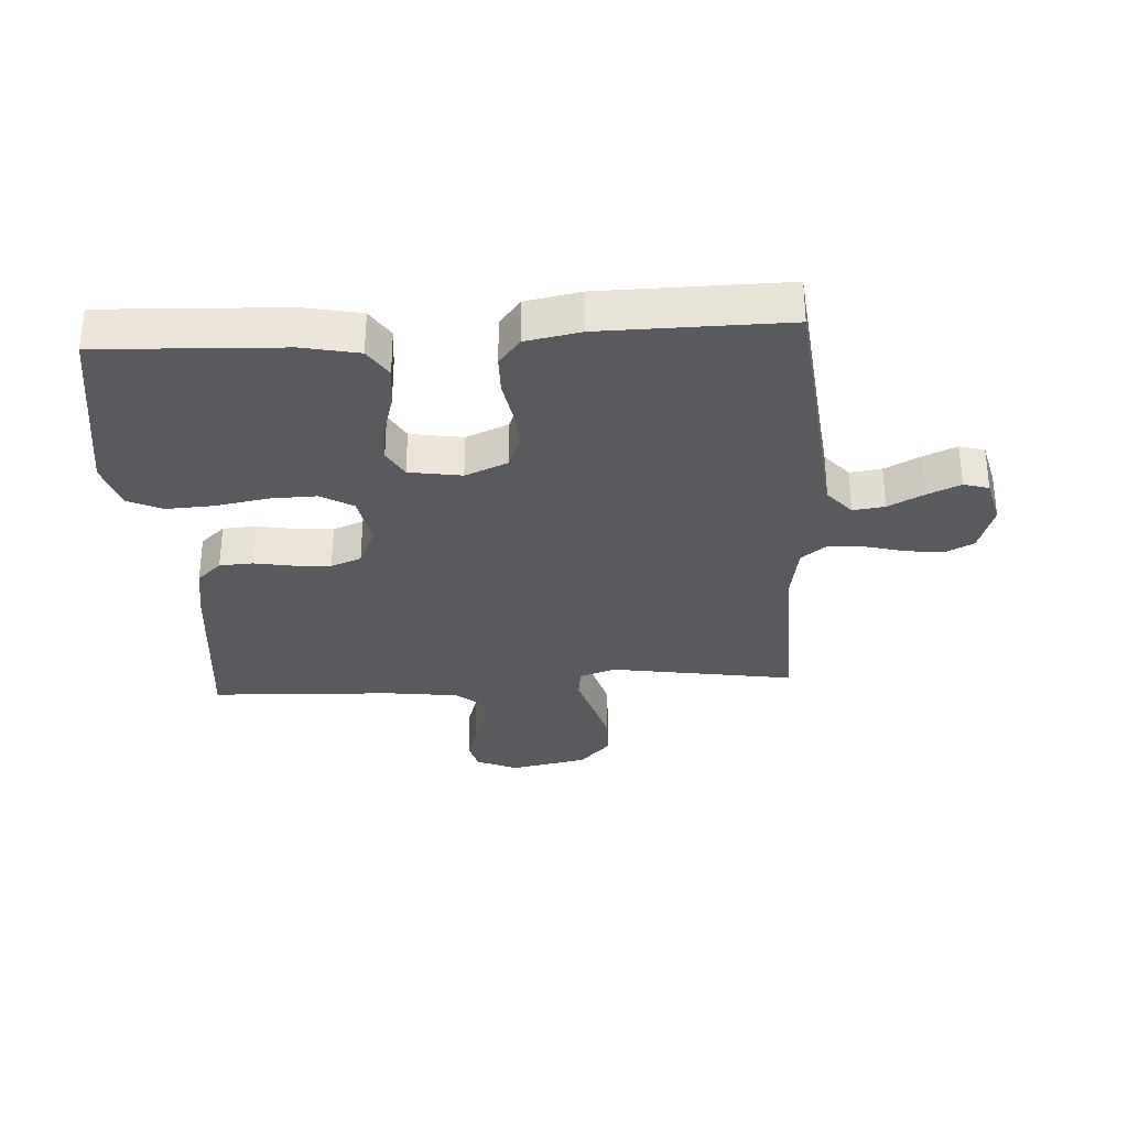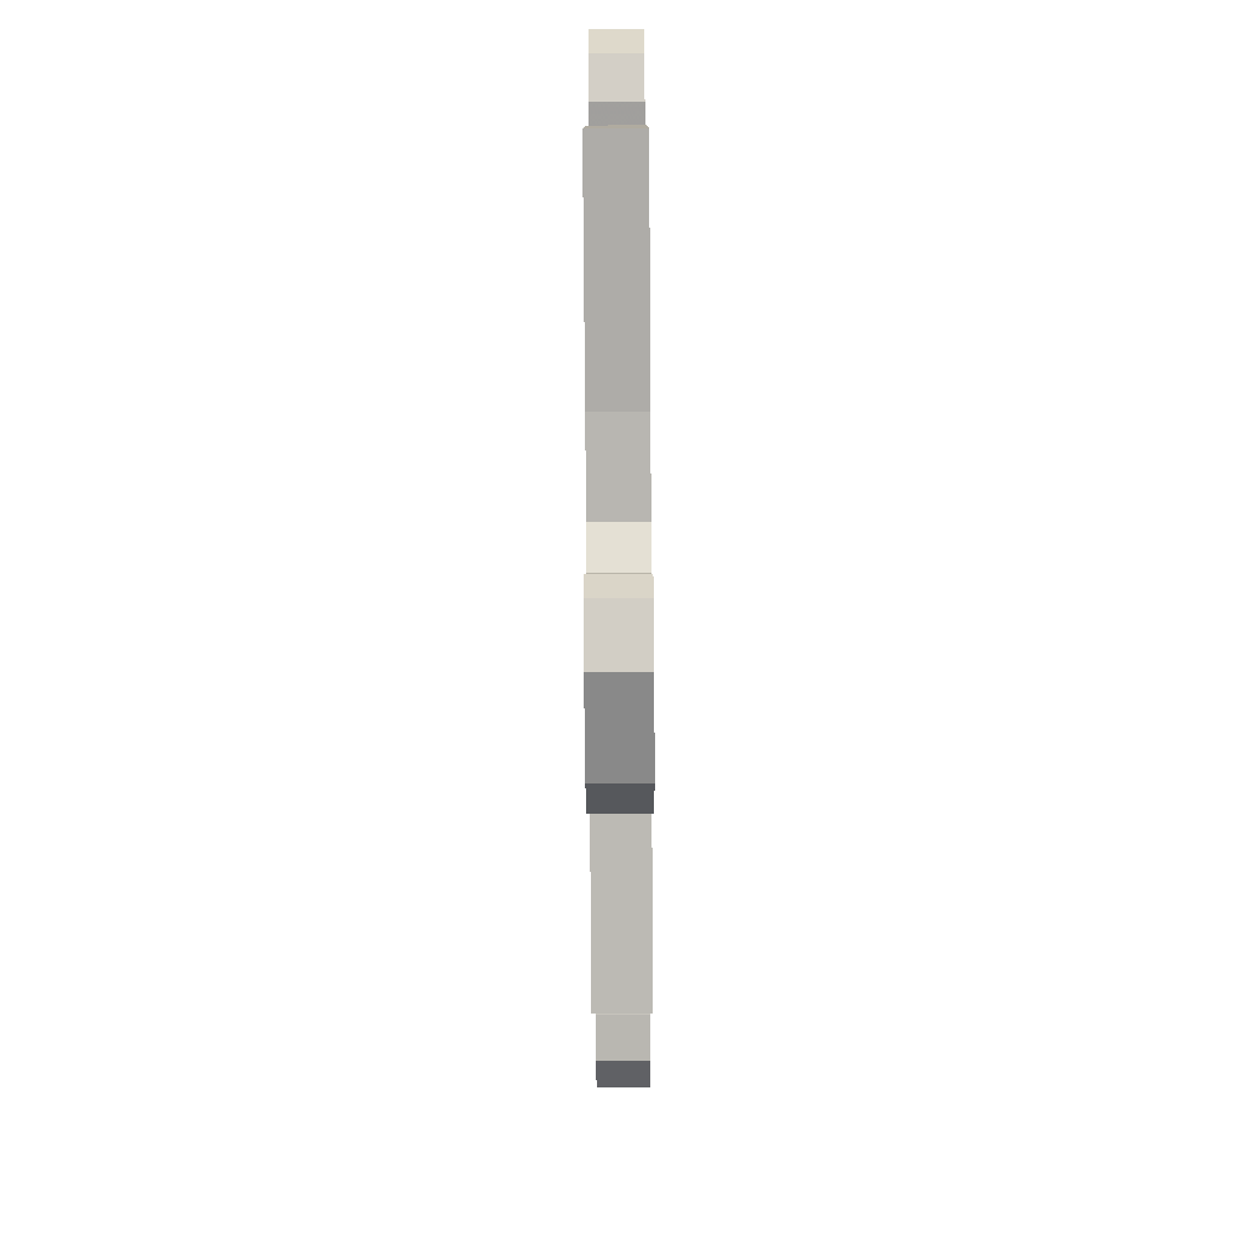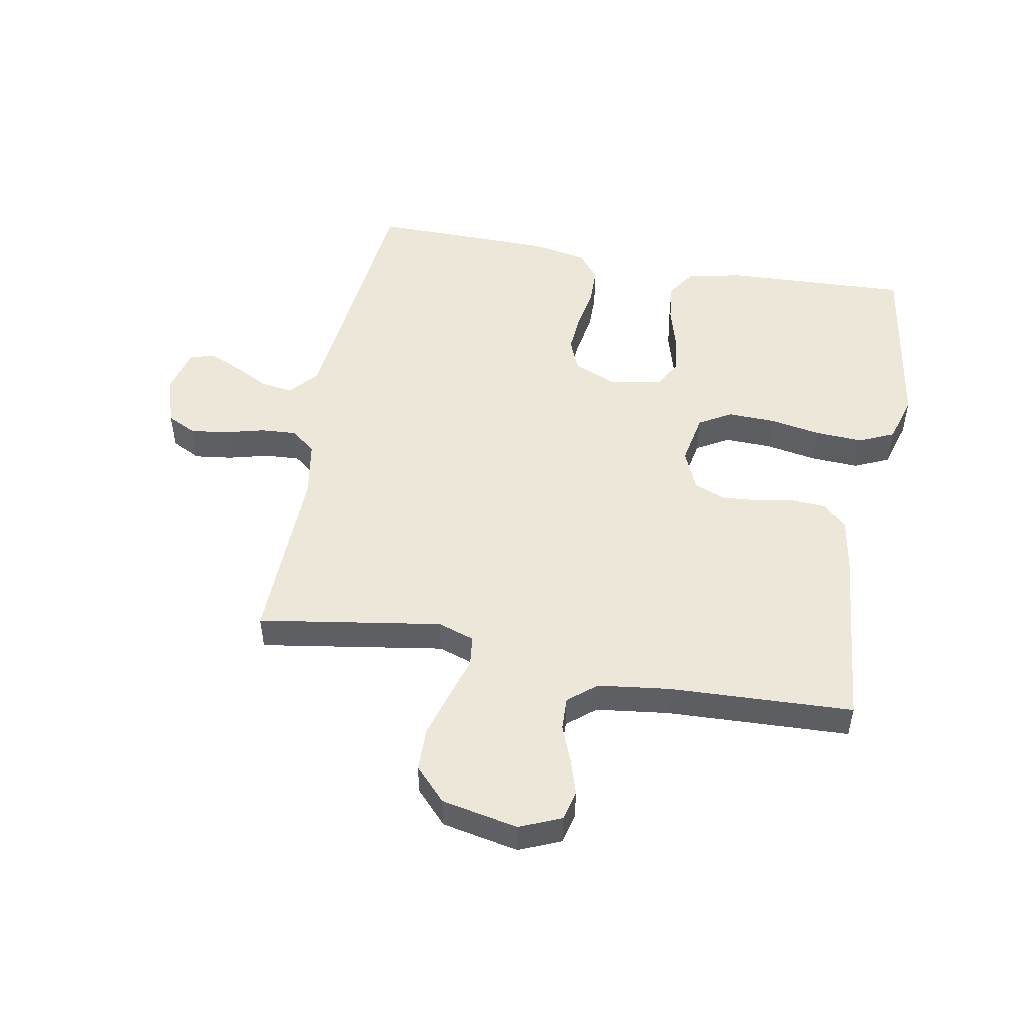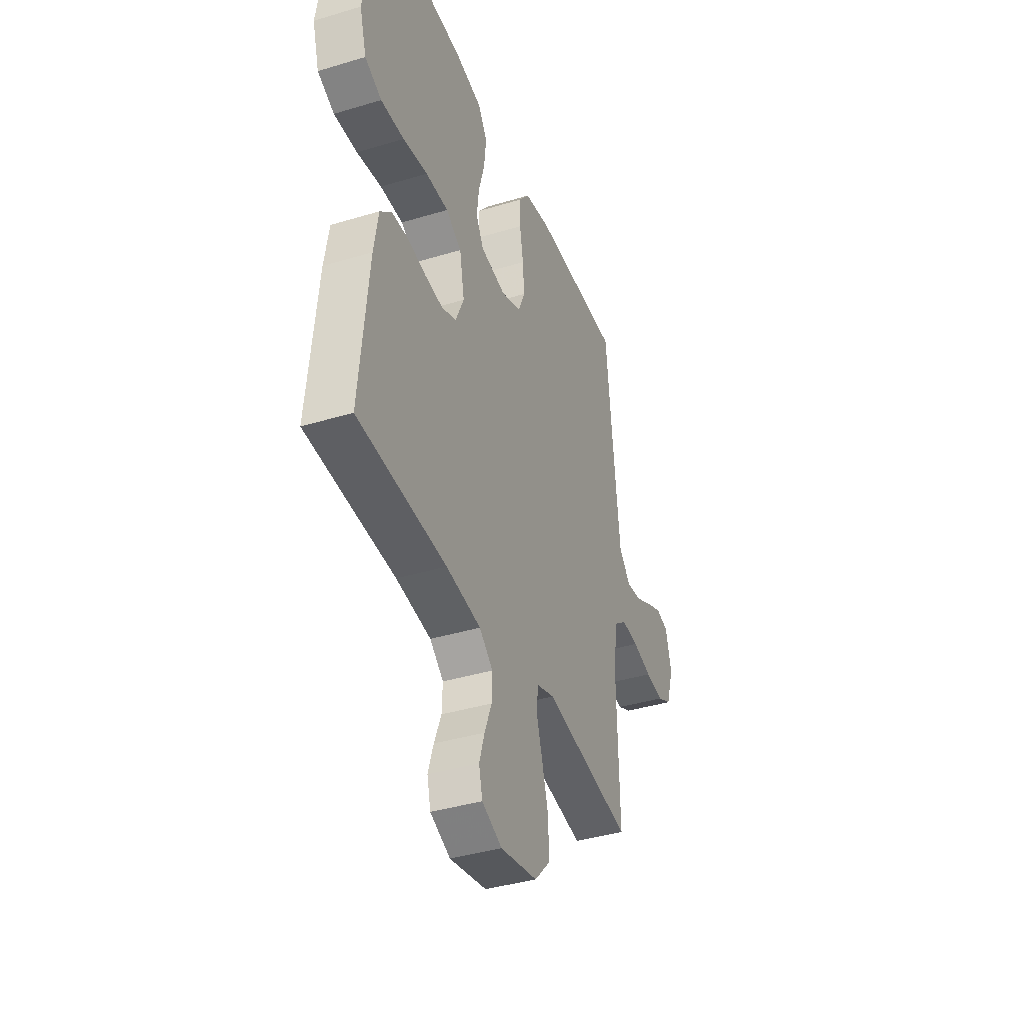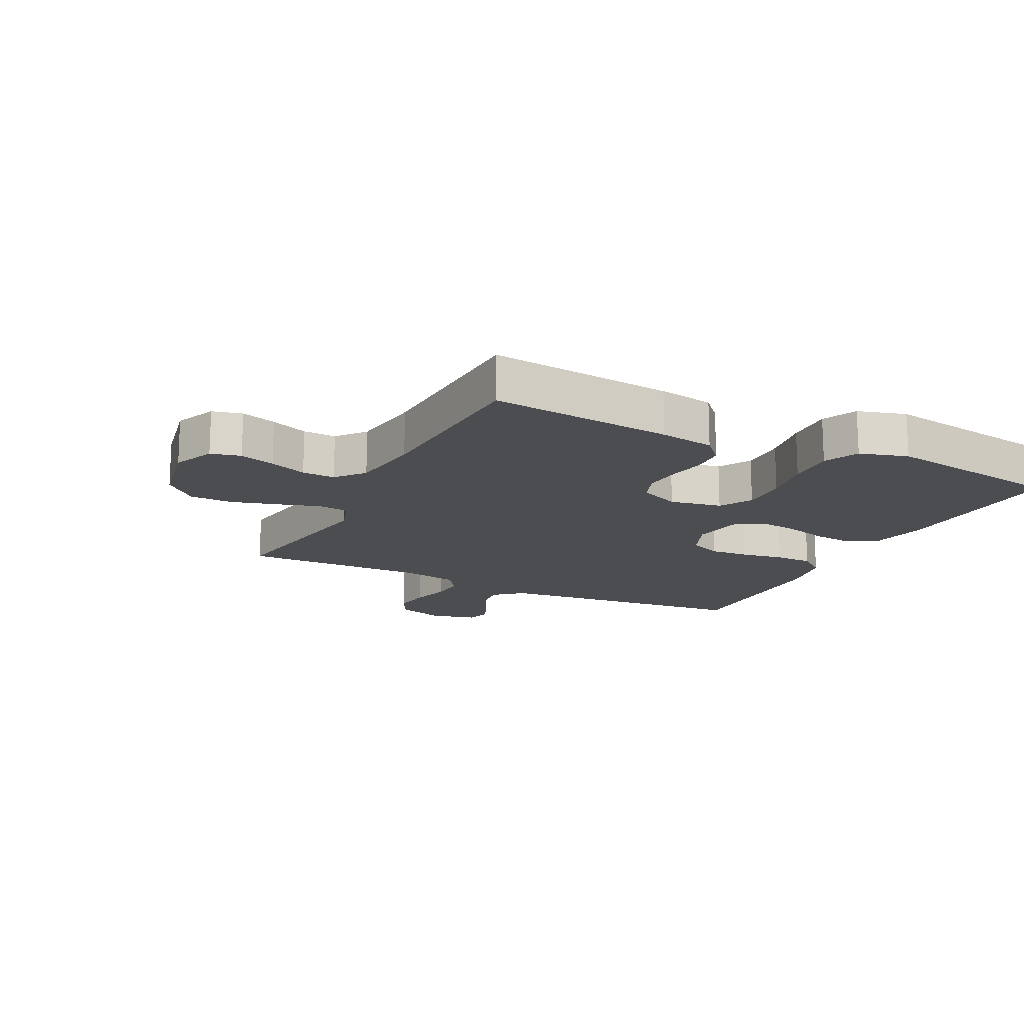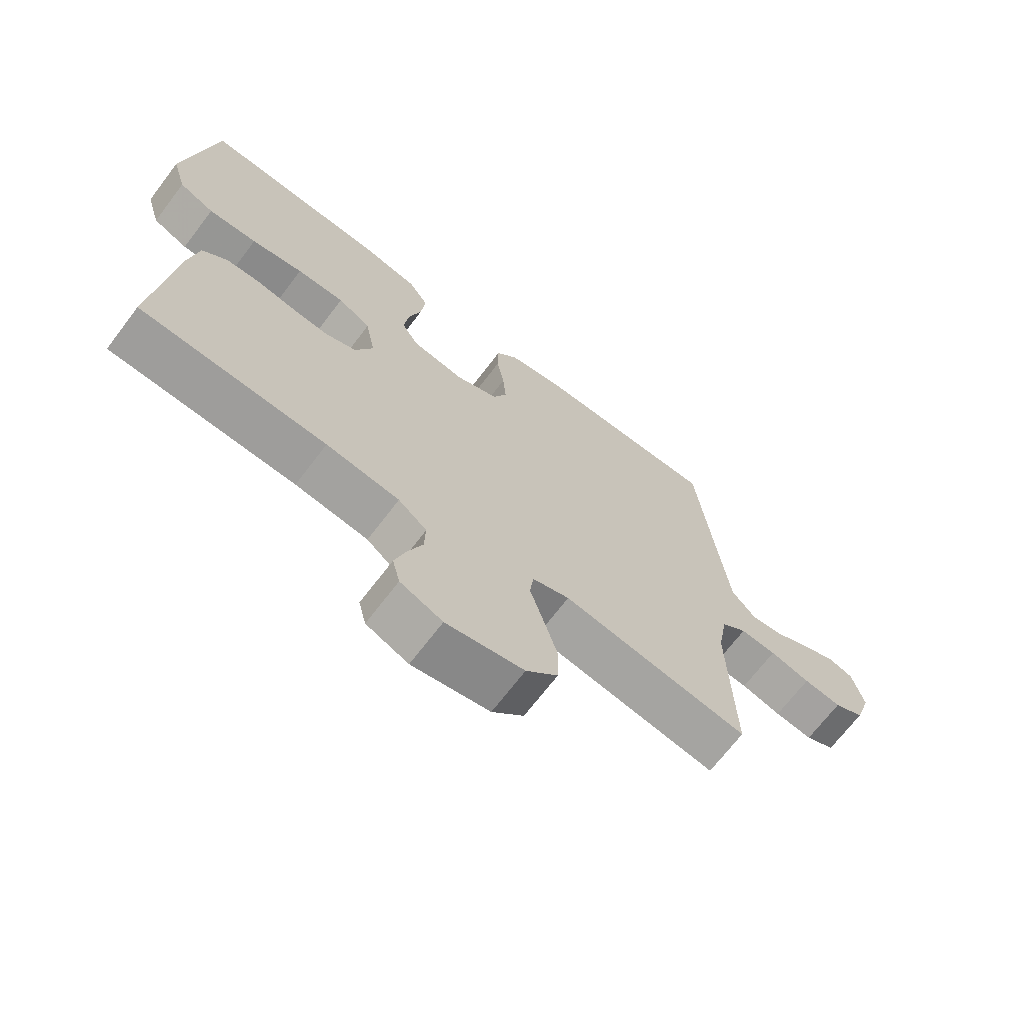
<metadata>
{"format":"obj","ext":"obj","renderer":"f3d","projection":"perspective","resolution":1024,"background":"white","views":[{"elev":-31.8,"azim":3.5,"up":"+Y"},{"elev":-74.4,"azim":-89.6,"up":"+Z"},{"elev":50.1,"azim":-169.5,"up":"+Y"},{"elev":-39.4,"azim":-69.4,"up":"+Z"},{"elev":-15.8,"azim":-116.6,"up":"+Y"},{"elev":-69.3,"azim":-37.3,"up":"+Z"}]}
</metadata>
<code>
v -0.5 0.07 0.5
v -0.2 0.07 0.486
v -0.108 0.07 0.467
v -0.077 0.07 0.419
v -0.084 0.07 0.353
v -0.104 0.07 0.282
v -0.112 0.07 0.218
v -0.086 0.07 0.172
v 0 0.07 0.158
v 0.069 0.07 0.187
v 0.091 0.07 0.24
v 0.086 0.07 0.305
v 0.074 0.07 0.374
v 0.075 0.07 0.436
v 0.11 0.07 0.48
v 0.2 0.07 0.497
v 0.5 0.07 0.5
v 0.531 0.07 0.2
v 0.545 0.07 0.072
v 0.584 0.07 0.027
v 0.636 0.07 0.034
v 0.694 0.07 0.064
v 0.748 0.07 0.088
v 0.789 0.07 0.076
v 0.808 0.07 0
v 0.782 0.07 -0.08
v 0.734 0.07 -0.104
v 0.673 0.07 -0.096
v 0.608 0.07 -0.079
v 0.55 0.07 -0.075
v 0.509 0.07 -0.107
v 0.493 0.07 -0.2
v 0.5 0.07 -0.5
v 0.2 0.07 -0.452
v 0.14 0.07 -0.472
v 0.134 0.07 -0.522
v 0.155 0.07 -0.591
v 0.177 0.07 -0.667
v 0.176 0.07 -0.738
v 0.125 0.07 -0.792
v 0 0.07 -0.817
v -0.068 0.07 -0.788
v -0.08 0.07 -0.739
v -0.062 0.07 -0.681
v -0.038 0.07 -0.62
v -0.036 0.07 -0.566
v -0.082 0.07 -0.528
v -0.2 0.07 -0.513
v -0.5 0.07 -0.5
v -0.47 0.07 -0.2
v -0.455 0.07 -0.11
v -0.415 0.07 -0.073
v -0.36 0.07 -0.07
v -0.297 0.07 -0.081
v -0.237 0.07 -0.086
v -0.187 0.07 -0.066
v -0.158 0.07 0
v -0.174 0.07 0.085
v -0.227 0.07 0.116
v -0.304 0.07 0.114
v -0.388 0.07 0.099
v -0.467 0.07 0.095
v -0.524 0.07 0.121
v -0.547 0.07 0.2
v -0.5 0 0.5
v -0.2 0 0.486
v -0.108 0 0.467
v -0.077 0 0.419
v -0.084 0 0.353
v -0.104 0 0.282
v -0.112 0 0.218
v -0.086 0 0.172
v 0 0 0.158
v 0.069 0 0.187
v 0.091 0 0.24
v 0.086 0 0.305
v 0.074 0 0.374
v 0.075 0 0.436
v 0.11 0 0.48
v 0.2 0 0.497
v 0.5 0 0.5
v 0.531 0 0.2
v 0.545 0 0.072
v 0.584 0 0.027
v 0.636 0 0.034
v 0.694 0 0.064
v 0.748 0 0.088
v 0.789 0 0.076
v 0.808 0 0
v 0.782 0 -0.08
v 0.734 0 -0.104
v 0.673 0 -0.096
v 0.608 0 -0.079
v 0.55 0 -0.075
v 0.509 0 -0.107
v 0.493 0 -0.2
v 0.5 0 -0.5
v 0.2 0 -0.452
v 0.14 0 -0.472
v 0.134 0 -0.522
v 0.155 0 -0.591
v 0.177 0 -0.667
v 0.176 0 -0.738
v 0.125 0 -0.792
v 0 0 -0.817
v -0.068 0 -0.788
v -0.08 0 -0.739
v -0.062 0 -0.681
v -0.038 0 -0.62
v -0.036 0 -0.566
v -0.082 0 -0.528
v -0.2 0 -0.513
v -0.5 0 -0.5
v -0.47 0 -0.2
v -0.455 0 -0.11
v -0.415 0 -0.073
v -0.36 0 -0.07
v -0.297 0 -0.081
v -0.237 0 -0.086
v -0.187 0 -0.066
v -0.158 0 0
v -0.174 0 0.085
v -0.227 0 0.116
v -0.304 0 0.114
v -0.388 0 0.099
v -0.467 0 0.095
v -0.524 0 0.121
v -0.547 0 0.2
f 60 61 62 63
f 59 60 63 64
f 51 52 53 54
f 51 54 55
f 48 49 50 51
f 47 48 51 55
f 46 47 55 56
f 42 43 44 45
f 40 41 42 45
f 40 45 46
f 36 37 38 39
f 36 39 40 46
f 32 33 34
f 31 32 34 35
f 26 27 28 29
f 26 29 30
f 25 26 30
f 24 25 30
f 21 22 23 24
f 21 24 30
f 20 21 30 31
f 15 16 17 18
f 15 18 19
f 12 13 14 15
f 11 12 15 19
f 10 11 19 20
f 3 4 5 6
f 3 6 7
f 2 3 7
f 59 64 1 2
f 58 59 2 7
f 57 58 7 8
f 36 46 56 57
f 35 36 57 8
f 31 35 8 9
f 9 10 20 31
f 127 126 125 124
f 128 127 124 123
f 118 117 116 115
f 119 118 115
f 115 114 113 112
f 119 115 112 111
f 120 119 111 110
f 109 108 107 106
f 109 106 105 104
f 110 109 104
f 103 102 101 100
f 110 104 103 100
f 98 97 96
f 99 98 96 95
f 93 92 91 90
f 94 93 90
f 94 90 89
f 94 89 88
f 88 87 86 85
f 94 88 85
f 95 94 85 84
f 82 81 80 79
f 83 82 79
f 79 78 77 76
f 83 79 76 75
f 84 83 75 74
f 70 69 68 67
f 71 70 67
f 71 67 66
f 66 65 128 123
f 71 66 123 122
f 72 71 122 121
f 121 120 110 100
f 72 121 100 99
f 73 72 99 95
f 95 84 74 73
f 1 65 66 2
f 2 66 67 3
f 3 67 68 4
f 4 68 69 5
f 5 69 70 6
f 6 70 71 7
f 7 71 72 8
f 8 72 73 9
f 9 73 74 10
f 10 74 75 11
f 11 75 76 12
f 12 76 77 13
f 13 77 78 14
f 14 78 79 15
f 15 79 80 16
f 16 80 81 17
f 17 81 82 18
f 18 82 83 19
f 19 83 84 20
f 20 84 85 21
f 21 85 86 22
f 22 86 87 23
f 23 87 88 24
f 24 88 89 25
f 25 89 90 26
f 26 90 91 27
f 27 91 92 28
f 28 92 93 29
f 29 93 94 30
f 30 94 95 31
f 31 95 96 32
f 32 96 97 33
f 33 97 98 34
f 34 98 99 35
f 35 99 100 36
f 36 100 101 37
f 37 101 102 38
f 38 102 103 39
f 39 103 104 40
f 40 104 105 41
f 41 105 106 42
f 42 106 107 43
f 43 107 108 44
f 44 108 109 45
f 45 109 110 46
f 46 110 111 47
f 47 111 112 48
f 48 112 113 49
f 49 113 114 50
f 50 114 115 51
f 51 115 116 52
f 52 116 117 53
f 53 117 118 54
f 54 118 119 55
f 55 119 120 56
f 56 120 121 57
f 57 121 122 58
f 58 122 123 59
f 59 123 124 60
f 60 124 125 61
f 61 125 126 62
f 62 126 127 63
f 63 127 128 64
f 64 128 65 1

</code>
